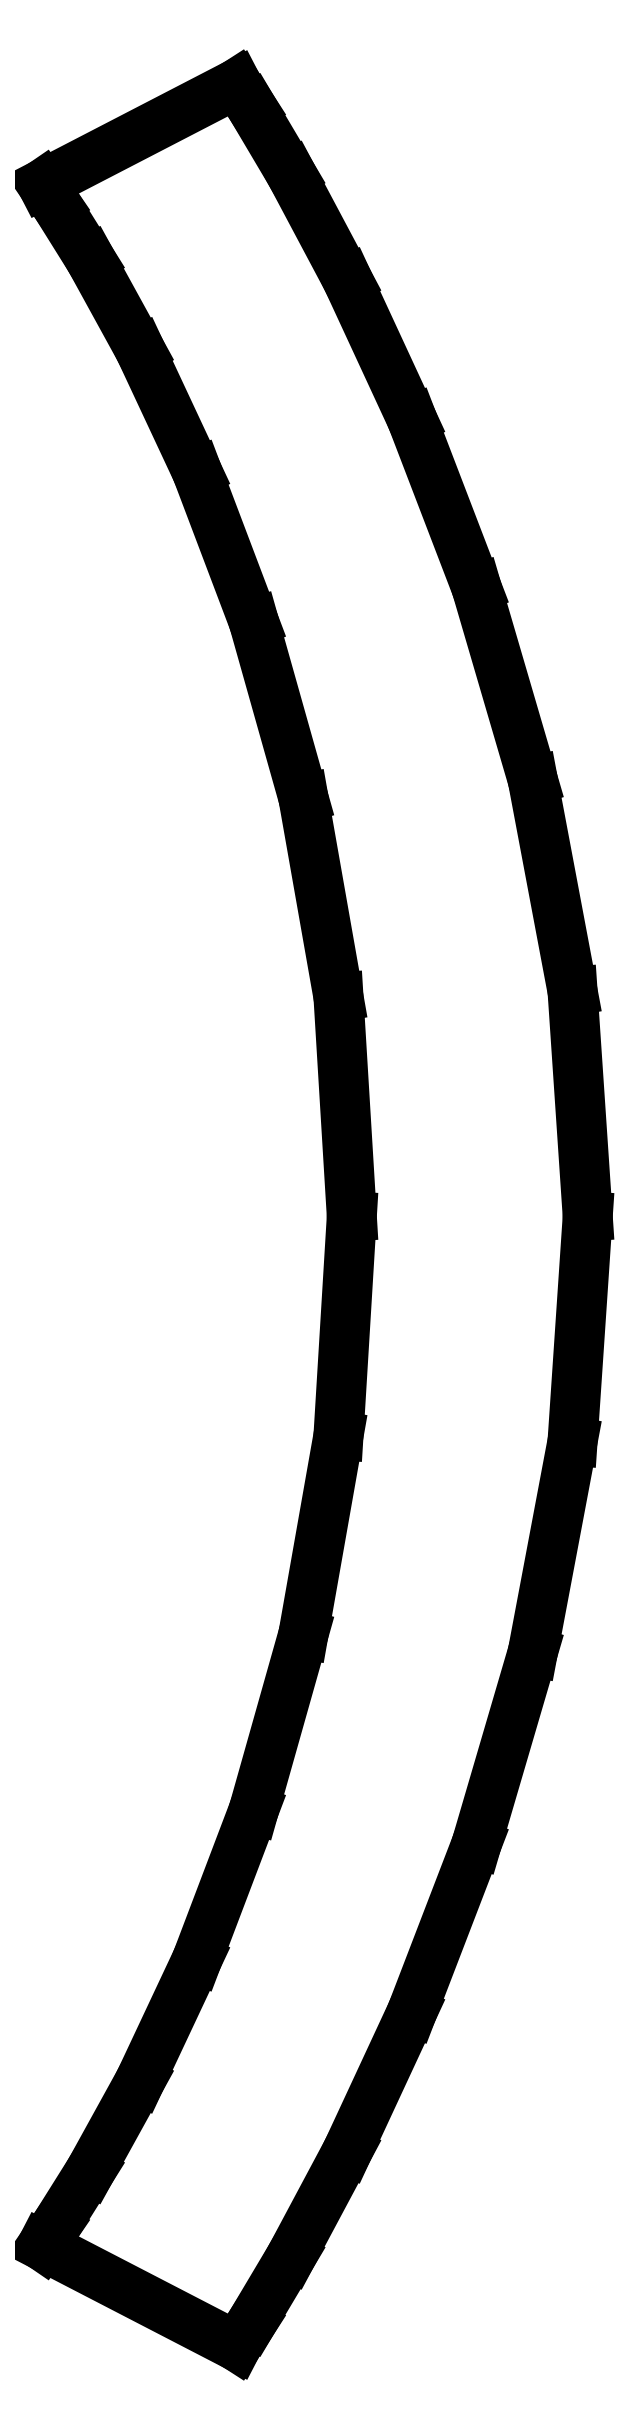
<metadata>
{"format":"dxf","ext":"dxf","renderer":"ezdxf+matplotlib","layout":"modelspace","background":"white","min_lineweight":24,"dpi":150}
</metadata>
<code>
0
SECTION
2
ENTITIES
0
LINE
8
0
10
-0.0001085
20
1.408
30
0
11
0.008518
21
1.395
31
0
0
LINE
8
0
10
0.008518
20
1.395
30
0
11
0.03136
21
1.359
31
0
0
LINE
8
0
10
0.03136
20
1.359
30
0
11
0.06364
21
1.3
31
0
0
LINE
8
0
10
0.06364
20
1.3
30
0
11
0.1007
21
1.221
31
0
0
LINE
8
0
10
0.1007
20
1.221
30
0
11
0.1377
21
1.123
31
0
0
LINE
8
0
10
0.1377
20
1.123
30
0
11
0.17
21
1.008
31
0
0
LINE
8
0
10
0.17
20
1.008
30
0
11
0.1928
21
0.8787
31
0
0
LINE
8
0
10
0.1928
20
0.8787
30
0
11
0.2015
21
0.7359
31
0
0
LINE
8
0
10
0.2015
20
0.7359
30
0
11
0.1928
21
0.5932
31
0
0
LINE
8
0
10
0.1928
20
0.5932
30
0
11
0.17
21
0.4638
31
0
0
LINE
8
0
10
0.17
20
0.4638
30
0
11
0.1377
21
0.3495
31
0
0
LINE
8
0
10
0.1377
20
0.3495
30
0
11
0.1007
21
0.252
31
0
0
LINE
8
0
10
0.1007
20
0.252
30
0
11
0.06364
21
0.1731
31
0
0
LINE
8
0
10
0.06364
20
0.1731
30
0
11
0.03136
21
0.1145
31
0
0
LINE
8
0
10
0.03136
20
0.1145
30
0
11
0.008518
21
0.07812
31
0
0
LINE
8
0
10
0.008518
20
0.07812
30
0
11
-0.0001085
21
0.06554
31
0
0
LINE
8
0
10
-0.0001085
20
0.06554
30
0
11
0.1264
21
5.425e-05
31
0
0
LINE
8
0
10
0.1264
20
5.425e-05
30
0
11
0.1362
21
0.0153
31
0
0
LINE
8
0
10
0.1362
20
0.0153
30
0
11
0.1621
21
0.05881
31
0
0
LINE
8
0
10
0.1621
20
0.05881
30
0
11
0.1987
21
0.1274
31
0
0
LINE
8
0
10
0.1987
20
0.1274
30
0
11
0.2408
21
0.218
31
0
0
LINE
8
0
10
0.2408
20
0.218
30
0
11
0.2828
21
0.3273
31
0
0
LINE
8
0
10
0.2828
20
0.3273
30
0
11
0.3194
21
0.4522
31
0
0
LINE
8
0
10
0.3194
20
0.4522
30
0
11
0.3453
21
0.5895
31
0
0
LINE
8
0
10
0.3453
20
0.5895
30
0
11
0.3551
21
0.7359
31
0
0
LINE
8
0
10
0.3551
20
0.7359
30
0
11
0.3453
21
0.8825
31
0
0
LINE
8
0
10
0.3453
20
0.8825
30
0
11
0.3194
21
1.02
31
0
0
LINE
8
0
10
0.3194
20
1.02
30
0
11
0.2828
21
1.145
31
0
0
LINE
8
0
10
0.2828
20
1.145
30
0
11
0.2408
21
1.255
31
0
0
LINE
8
0
10
0.2408
20
1.255
30
0
11
0.1987
21
1.346
31
0
0
LINE
8
0
10
0.1987
20
1.346
30
0
11
0.1621
21
1.415
31
0
0
LINE
8
0
10
0.1621
20
1.415
30
0
11
0.1362
21
1.458
31
0
0
LINE
8
0
10
0.1362
20
1.458
30
0
11
0.1264
21
1.474
31
0
0
LINE
8
0
10
0.1264
20
1.474
30
0
11
-0.0001085
21
1.408
31
0
0
ENDSEC
0
EOF

</code>
